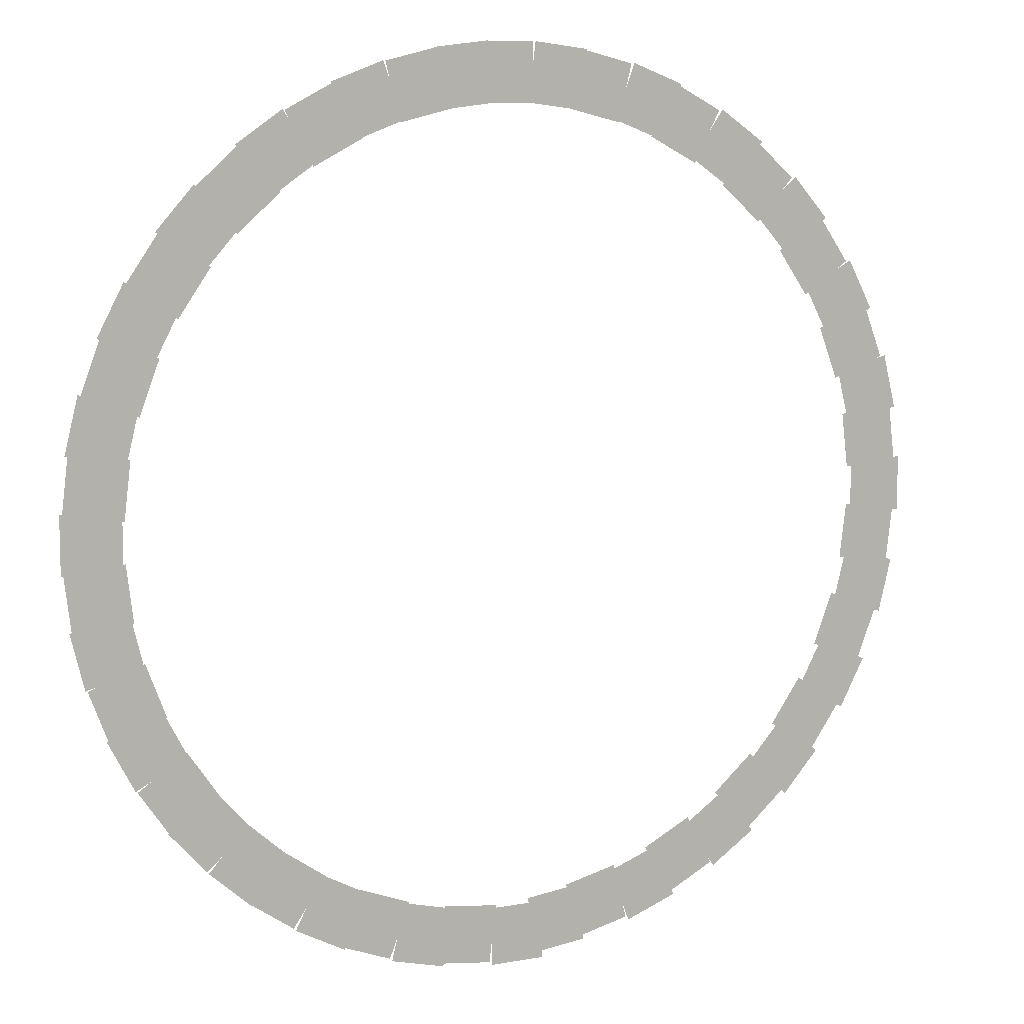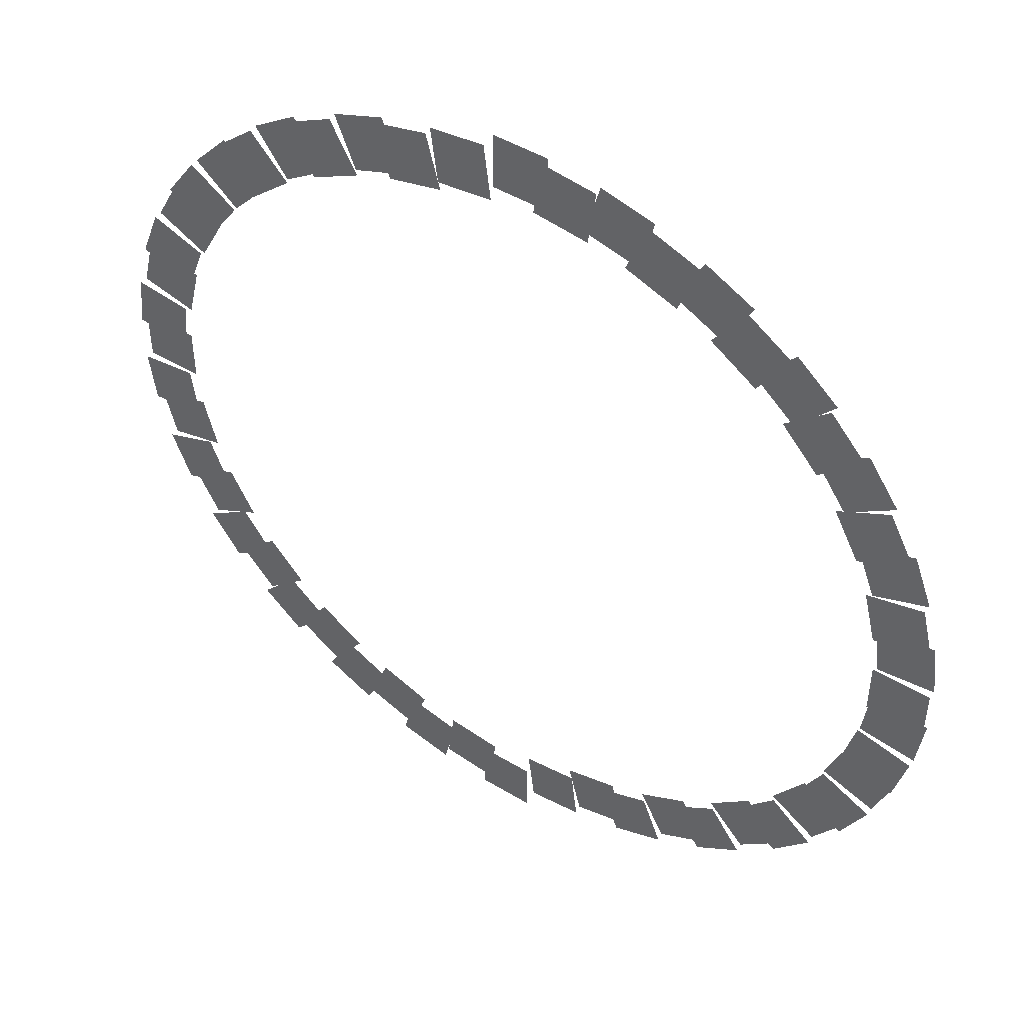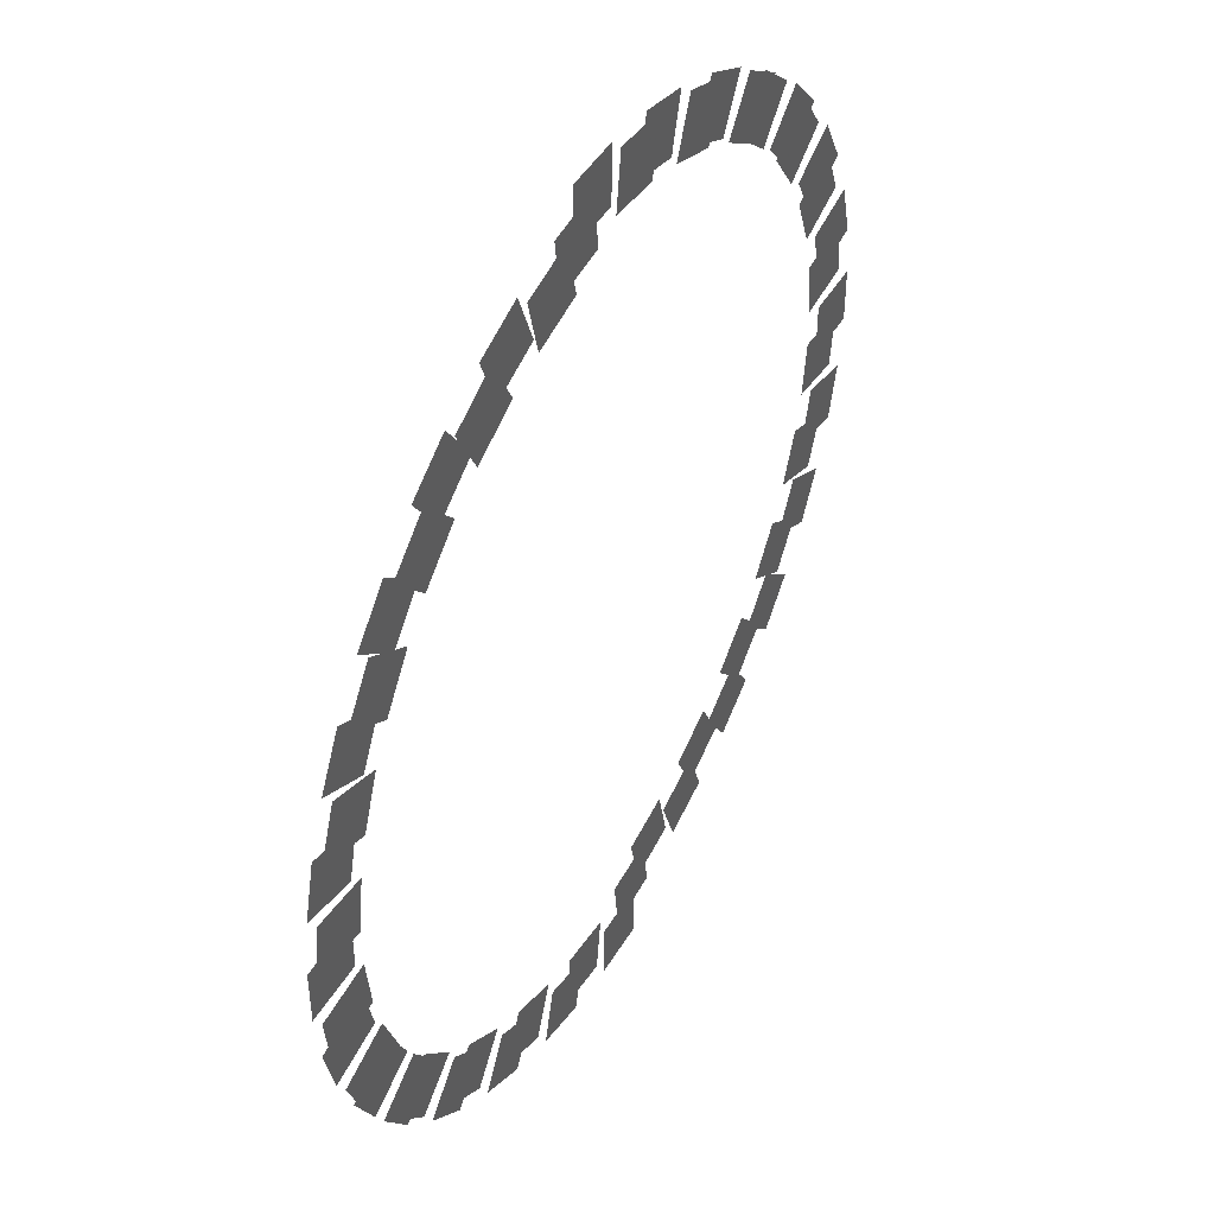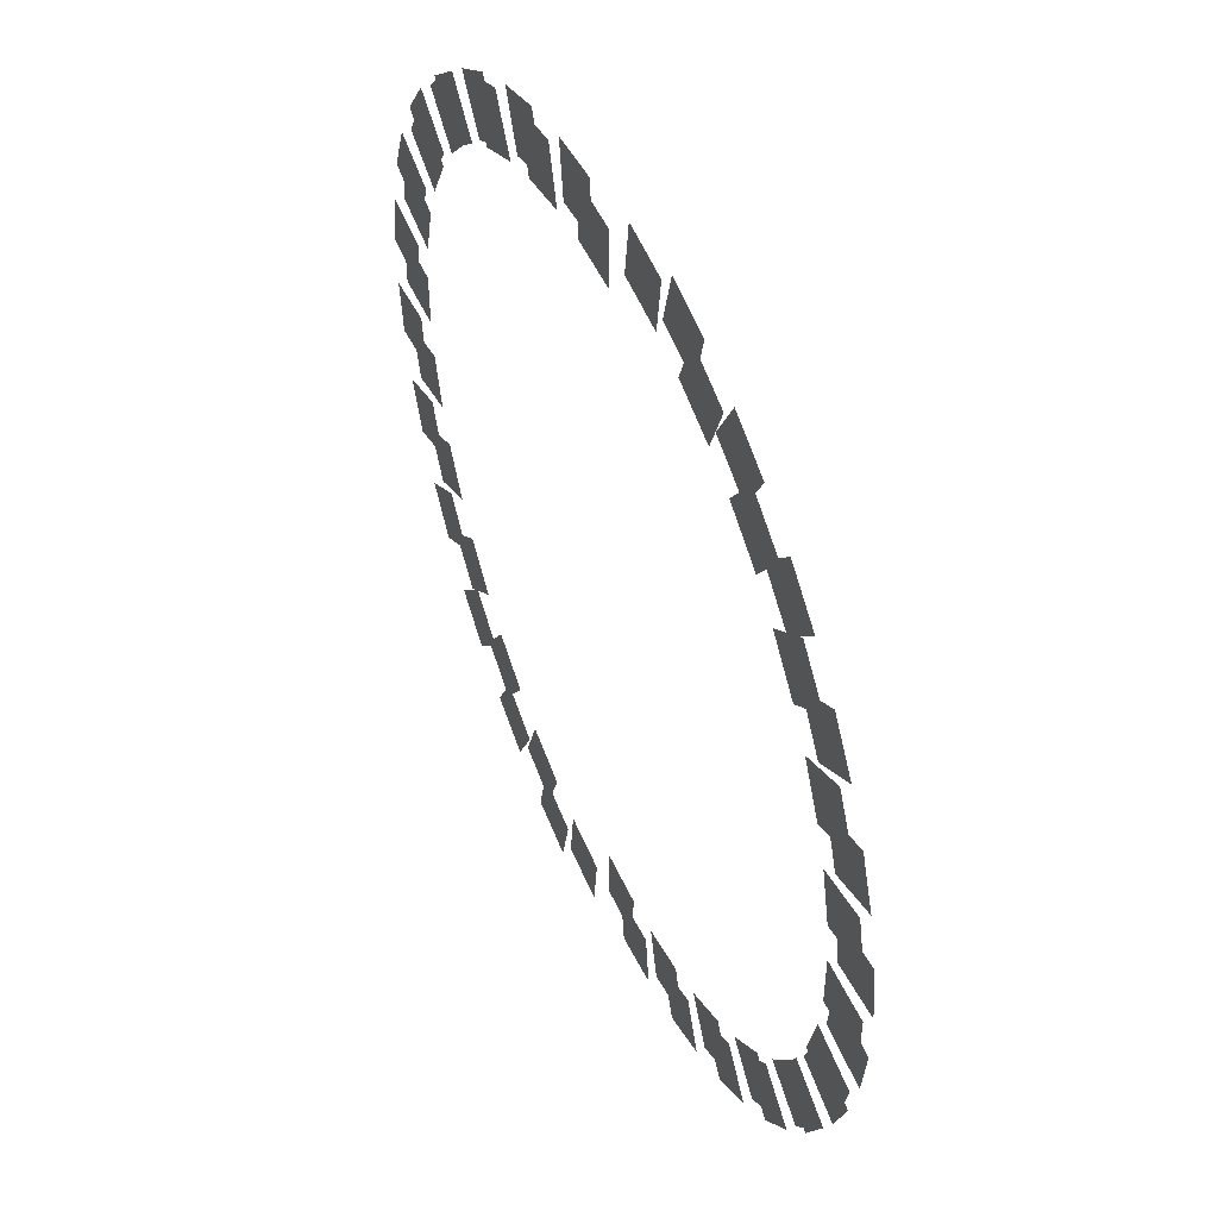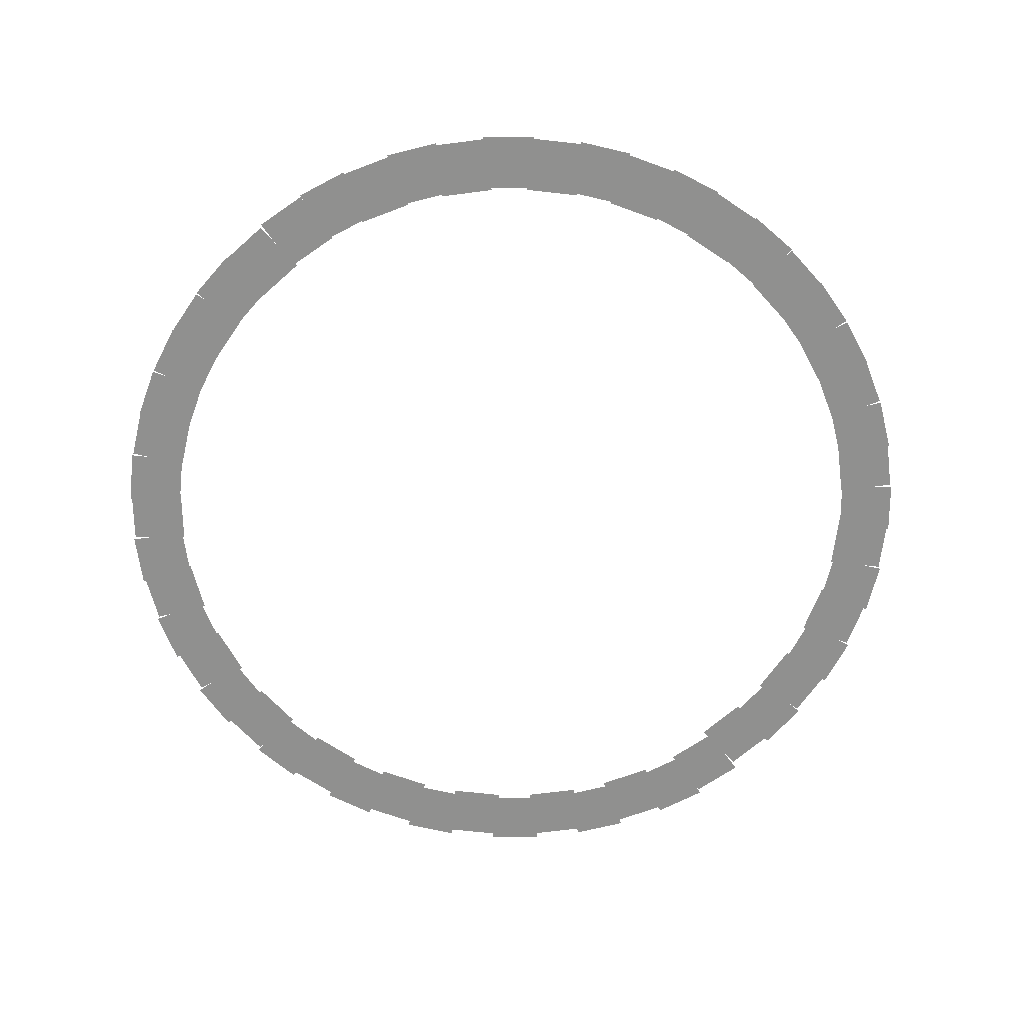
<metadata>
{"format":"obj","ext":"obj","renderer":"f3d","projection":"perspective","resolution":1024,"background":"white","views":[{"elev":8.9,"azim":-25.7,"up":"+Y"},{"elev":48.2,"azim":34.0,"up":"+Y"},{"elev":46.1,"azim":-60.8,"up":"+Y"},{"elev":50.3,"azim":-113.6,"up":"+Y"},{"elev":-65.5,"azim":-138.0,"up":"+Z"}]}
</metadata>
<code>
v 52.48 270 -2010
v 13.66 274.7 -2010
v 18.57 315.1 -2010
v 57.38 310.4 -2010
v 115.6 249.6 -2010
v 79.01 263.5 -2010
v 93.44 301.5 -2010
v 130 287.6 -2010
v 171.9 214.7 -2010
v 139.8 236.9 -2010
v 162.9 270.4 -2010
v 195.1 248.2 -2010
v 218.3 167.3 -2010
v 192.4 196.6 -2010
v 222.9 223.5 -2010
v 248.8 194.3 -2010
v 252 110.2 -2010
v 233.8 144.8 -2010
v 269.9 163.7 -2010
v 288 129.1 -2010
v 271.1 46.67 -2010
v 261.7 84.64 -2010
v 301.2 94.38 -2010
v 310.6 56.41 -2010
v 274.4 -19.55 -2010
v 274.4 19.55 -2010
v 315.1 19.55 -2010
v 315.1 -19.55 -2010
v 261.7 -84.64 -2010
v 271.1 -46.67 -2010
v 310.6 -56.41 -2010
v 301.2 -94.38 -2010
v 233.8 -144.8 -2010
v 252 -110.2 -2010
v 288 -129.1 -2010
v 269.9 -163.7 -2010
v 192.4 -196.6 -2010
v 218.3 -167.3 -2010
v 248.8 -194.3 -2010
v 222.9 -223.5 -2010
v 139.8 -236.9 -2010
v 171.9 -214.7 -2010
v 195.1 -248.2 -2010
v 162.9 -270.4 -2010
v 79.01 -263.5 -2010
v 115.6 -249.6 -2010
v 130 -287.6 -2010
v 93.44 -301.5 -2010
v 13.66 -274.7 -2010
v 52.48 -270 -2010
v 57.38 -310.4 -2010
v 18.57 -315.1 -2010
v -13.66 -274.7 -2004
v -52.48 -270 -2004
v -57.38 -310.4 -2004
v -18.57 -315.1 -2004
v -79.01 -263.5 -2004
v -115.6 -249.6 -2004
v -130 -287.6 -2004
v -93.44 -301.5 -2004
v -139.8 -236.9 -2004
v -171.9 -214.7 -2004
v -195.1 -248.2 -2004
v -162.9 -270.4 -2004
v -192.4 -196.6 -2004
v -218.3 -167.3 -2004
v -248.8 -194.3 -2004
v -222.9 -223.6 -2004
v -233.8 -144.8 -2004
v -252 -110.2 -2004
v -288 -129.1 -2004
v -269.9 -163.7 -2004
v -261.7 -84.64 -2004
v -271.1 -46.67 -2004
v -310.6 -56.41 -2004
v -301.2 -94.38 -2004
v -274.4 -19.55 -2004
v -274.4 19.55 -2004
v -315.1 19.55 -2004
v -315.1 -19.55 -2004
v -271.1 46.67 -2004
v -261.7 84.64 -2004
v -301.2 94.38 -2004
v -310.6 56.41 -2004
v -252 110.2 -2004
v -233.8 144.8 -2004
v -269.9 163.7 -2004
v -288 129.1 -2004
v -218.3 167.3 -2004
v -192.4 196.6 -2004
v -222.9 223.6 -2004
v -248.8 194.3 -2004
v -171.9 214.7 -2004
v -139.8 236.9 -2004
v -162.9 270.4 -2004
v -195.1 248.2 -2004
v -115.6 249.6 -2004
v -79.01 263.5 -2004
v -93.44 301.5 -2004
v -130 287.6 -2004
v -52.48 270 -2004
v -13.66 274.7 -2004
v -18.57 315.1 -2004
v -57.38 310.4 -2004
v -19.55 274.4 -2016
v 19.55 274.4 -2016
v 19.55 315.1 -2016
v -19.55 315.1 -2016
v 46.67 271.1 -2016
v 84.64 261.7 -2016
v 94.38 301.2 -2016
v 56.41 310.6 -2016
v 110.2 252 -2016
v 144.8 233.8 -2016
v 163.7 269.9 -2016
v 129.1 288 -2016
v 167.3 218.3 -2016
v 196.6 192.4 -2016
v 223.6 222.9 -2016
v 194.3 248.8 -2016
v 214.7 171.9 -2016
v 236.9 139.8 -2016
v 270.4 162.9 -2016
v 248.2 195.1 -2016
v 249.6 115.6 -2016
v 263.5 79.01 -2016
v 301.5 93.44 -2016
v 287.6 130 -2016
v 270 52.48 -2016
v 274.7 13.66 -2016
v 315.1 18.57 -2016
v 310.4 57.38 -2016
v 274.7 -13.66 -2016
v 270 -52.48 -2016
v 310.4 -57.38 -2016
v 315.1 -18.57 -2016
v 263.5 -79.01 -2016
v 249.6 -115.6 -2016
v 287.6 -130 -2016
v 301.5 -93.44 -2016
v 236.9 -139.8 -2016
v 214.7 -171.9 -2016
v 248.2 -195.1 -2016
v 270.4 -162.9 -2016
v 196.6 -192.4 -2016
v 167.3 -218.3 -2016
v 194.3 -248.8 -2016
v 223.6 -222.9 -2016
v 144.8 -233.8 -2016
v 110.2 -252 -2016
v 129.1 -288 -2016
v 163.7 -269.9 -2016
v 84.64 -261.7 -2016
v 46.67 -271.1 -2016
v 56.41 -310.6 -2016
v 94.38 -301.2 -2016
v -19.55 -274.3 -1998
v 19.55 -274.3 -1998
v 19.55 -315 -1998
v -19.55 -315 -1998
v -84.64 -261.7 -1998
v -46.67 -271.1 -1998
v -56.41 -310.6 -1998
v -94.38 -301.2 -1998
v -144.8 -233.8 -1998
v -110.2 -252 -1998
v -129.1 -288 -1998
v -163.7 -269.9 -1998
v -196.6 -192.4 -1998
v -167.3 -218.3 -1998
v -194.3 -248.8 -1998
v -223.6 -222.9 -1998
v -236.9 -139.8 -1998
v -214.7 -171.9 -1998
v -248.2 -195.1 -1998
v -270.4 -162.9 -1998
v -263.5 -79.01 -1998
v -249.6 -115.6 -1998
v -287.6 -130 -1998
v -301.5 -93.44 -1998
v -274.7 -13.66 -1998
v -270 -52.48 -1998
v -310.4 -57.38 -1998
v -315.1 -18.57 -1998
v -270 52.48 -1998
v -274.7 13.66 -1998
v -315.1 18.57 -1998
v -310.4 57.38 -1998
v -249.6 115.6 -1998
v -263.5 79.01 -1998
v -301.5 93.44 -1998
v -287.6 130 -1998
v -214.7 171.9 -1998
v -236.9 139.8 -1998
v -270.4 162.9 -1998
v -248.2 195.1 -1998
v -167.3 218.3 -1998
v -196.6 192.4 -1998
v -223.6 222.9 -1998
v -194.3 248.8 -1998
v -110.2 252 -1998
v -144.8 233.8 -1998
v -163.7 269.9 -1998
v -129.1 288 -1998
v -46.67 271.1 -1998
v -84.64 261.7 -1998
v -94.38 301.2 -1998
v -56.41 310.6 -1998
f 1 2 3 4
f 5 6 7 8
f 9 10 11 12
f 13 14 15 16
f 17 18 19 20
f 21 22 23 24
f 25 26 27 28
f 29 30 31 32
f 33 34 35 36
f 37 38 39 40
f 41 42 43 44
f 45 46 47 48
f 49 50 51 52
f 53 54 55 56
f 57 58 59 60
f 61 62 63 64
f 65 66 67 68
f 69 70 71 72
f 73 74 75 76
f 77 78 79 80
f 81 82 83 84
f 85 86 87 88
f 89 90 91 92
f 93 94 95 96
f 97 98 99 100
f 101 102 103 104
f 105 106 107 108
f 109 110 111 112
f 113 114 115 116
f 117 118 119 120
f 121 122 123 124
f 125 126 127 128
f 129 130 131 132
f 133 134 135 136
f 137 138 139 140
f 141 142 143 144
f 145 146 147 148
f 149 150 151 152
f 153 154 155 156
f 157 158 159 160
f 161 162 163 164
f 165 166 167 168
f 169 170 171 172
f 173 174 175 176
f 177 178 179 180
f 181 182 183 184
f 185 186 187 188
f 189 190 191 192
f 193 194 195 196
f 197 198 199 200
f 201 202 203 204
f 205 206 207 208

</code>
